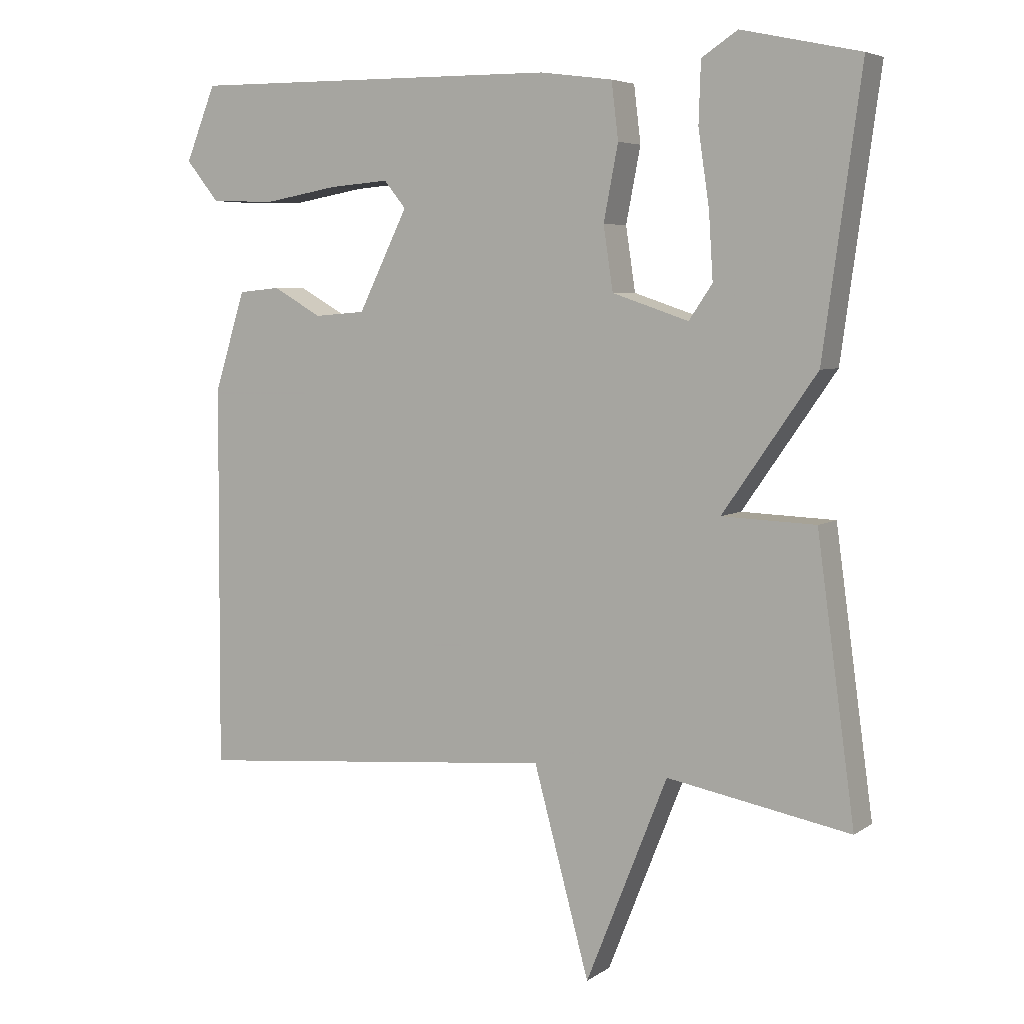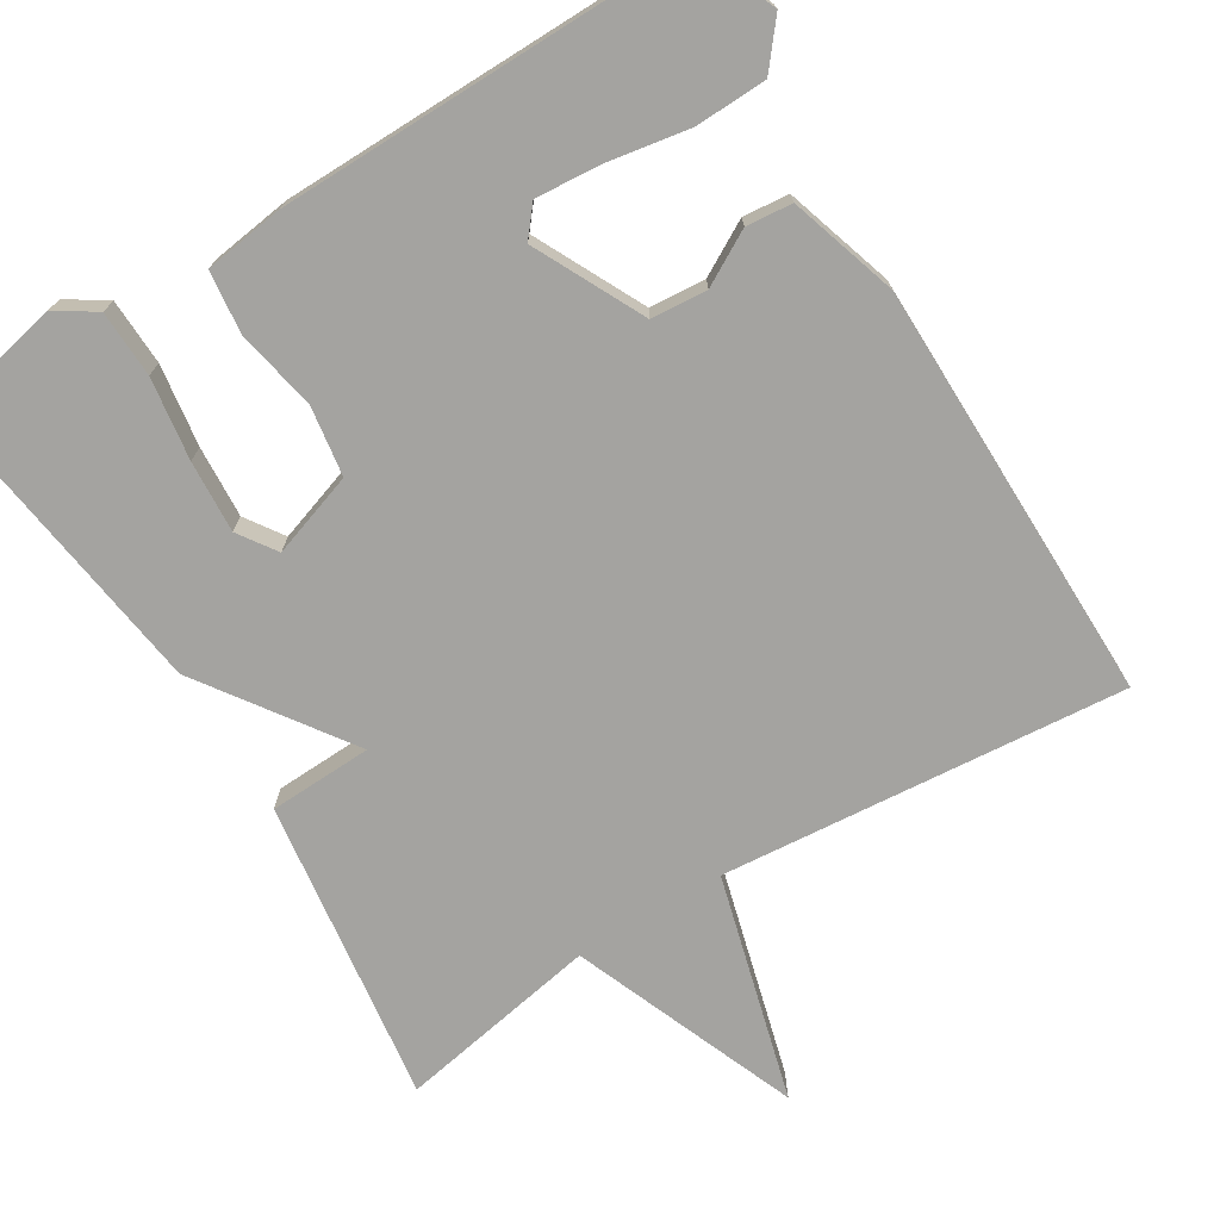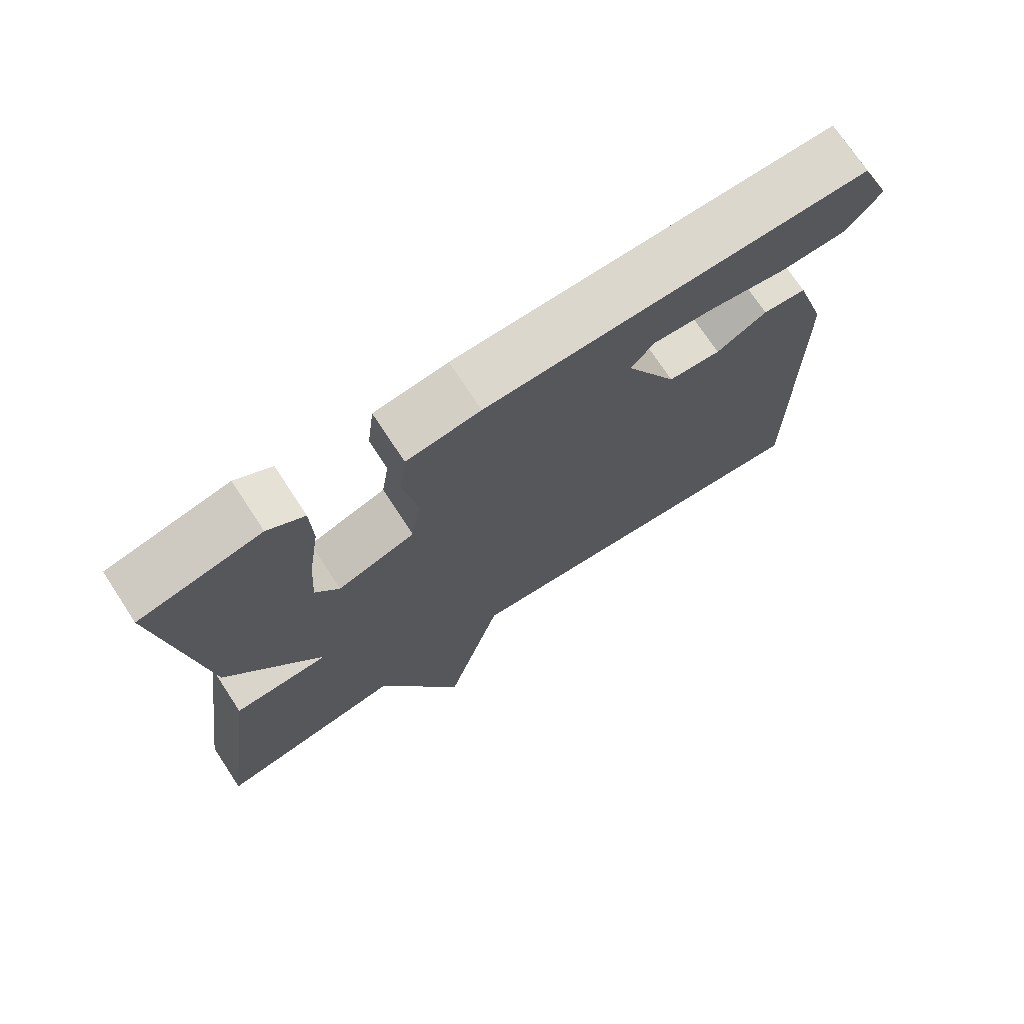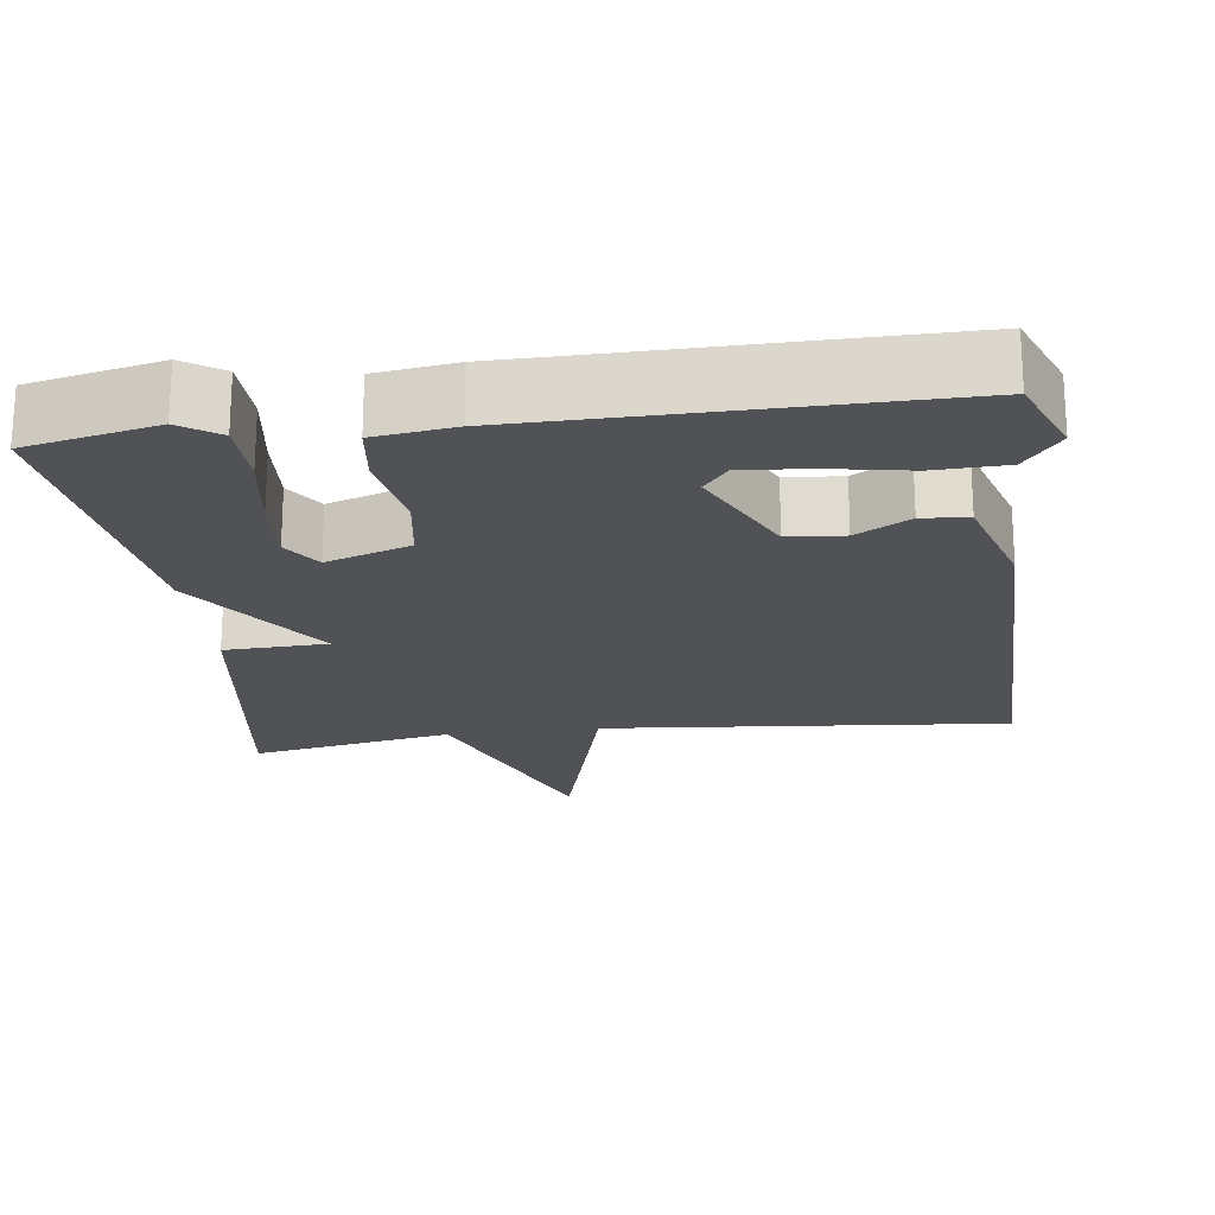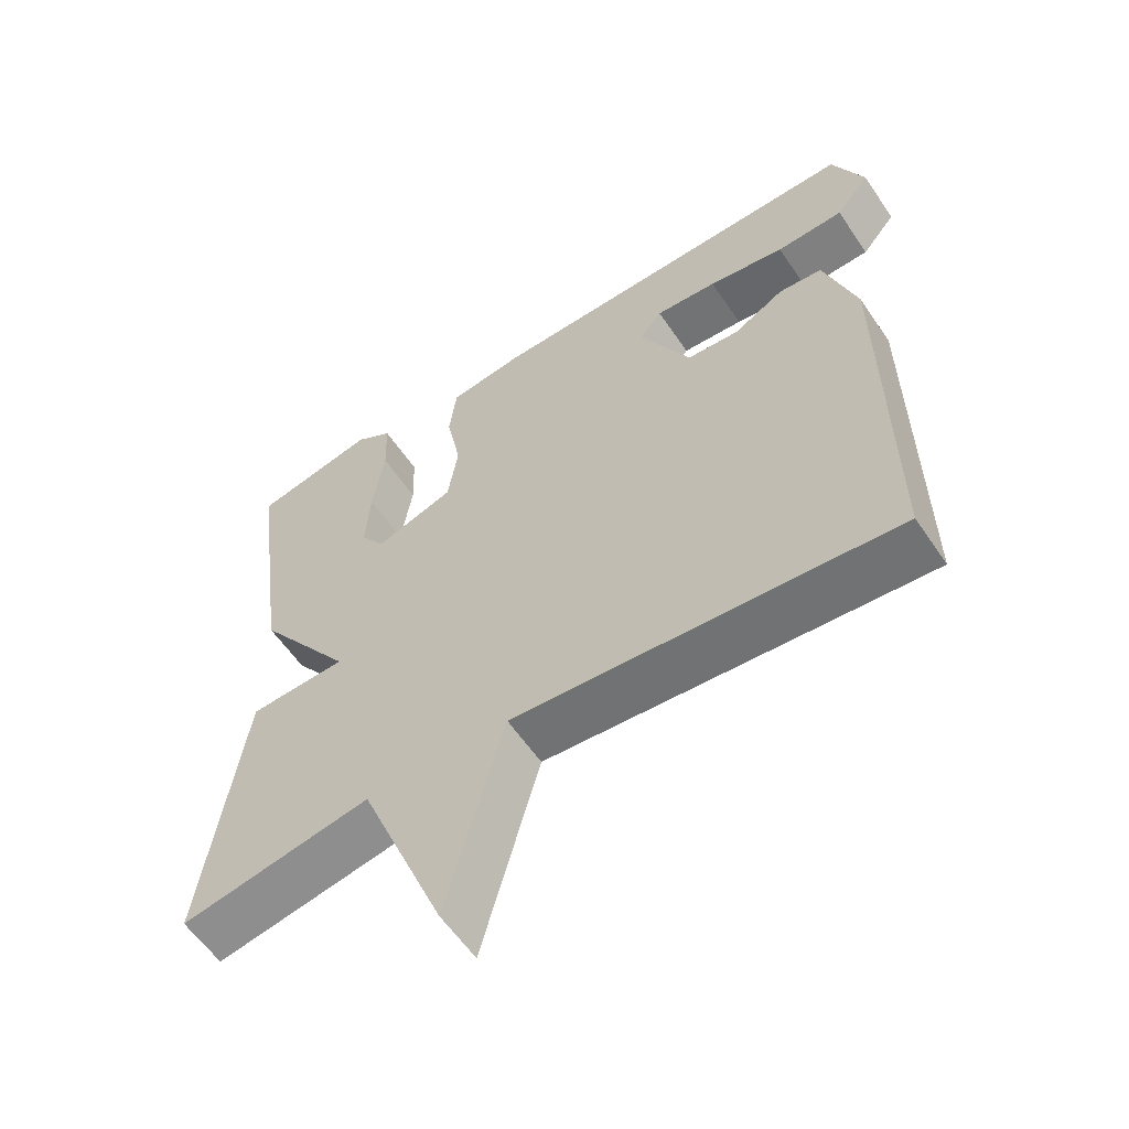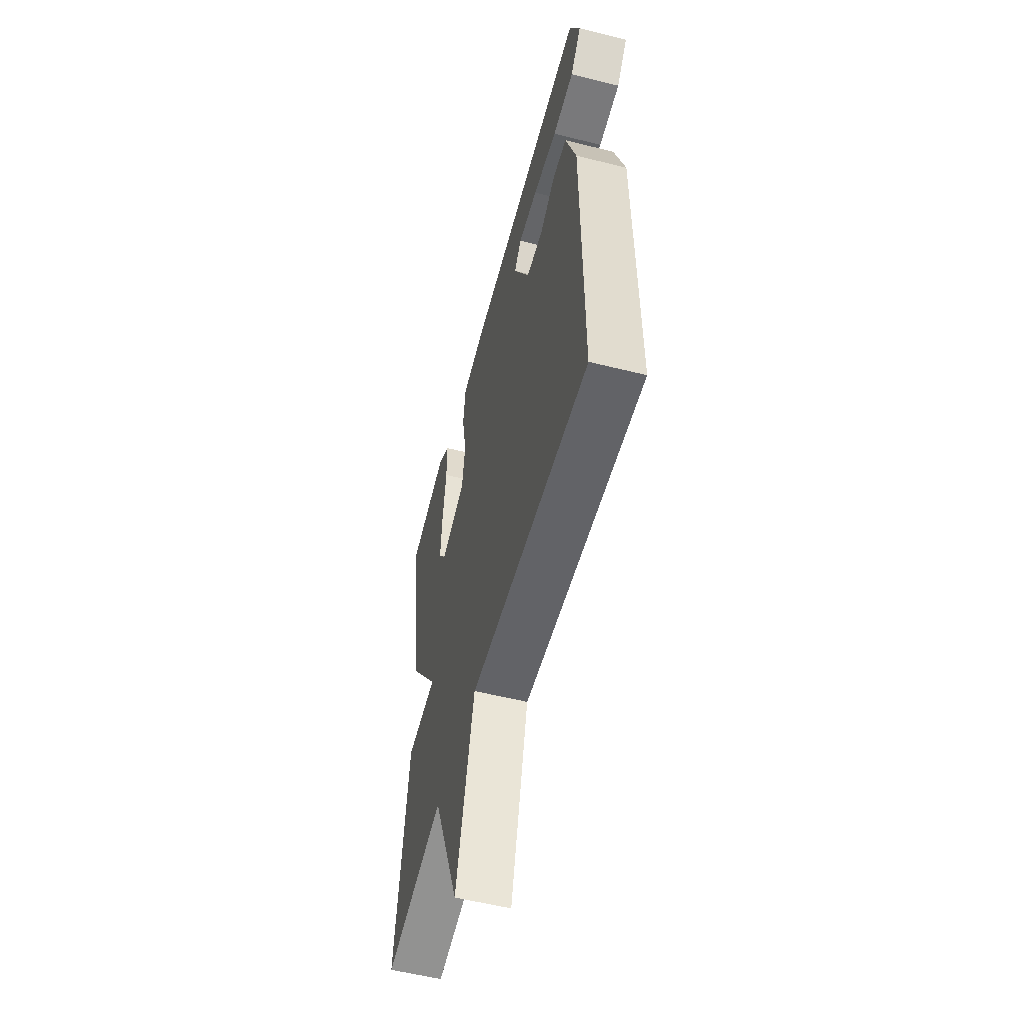
<metadata>
{"format":"obj","ext":"obj","renderer":"f3d","projection":"perspective","resolution":1024,"background":"white","views":[{"elev":5.5,"azim":-151.7,"up":"+Z"},{"elev":-73.0,"azim":31.6,"up":"+Y"},{"elev":72.8,"azim":-33.3,"up":"+Z"},{"elev":-20.9,"azim":7.3,"up":"+Y"},{"elev":-58.9,"azim":33.9,"up":"+Z"},{"elev":-56.1,"azim":75.3,"up":"+Z"}]}
</metadata>
<code>
v 0.5 0.07 -0.5
v -0.034 0.07 -0.452
v -0.115 0.07 -0.75
v -0.234 0.07 -0.452
v -0.5 0.07 -0.5
v -0.445 0.07 -0.099
v -0.309 0.07 -0.094
v -0.445 0.07 0.101
v -0.5 0.07 0.5
v -0.328 0.07 0.537
v -0.276 0.07 0.503
v -0.273 0.07 0.415
v -0.289 0.07 0.307
v -0.295 0.07 0.212
v -0.261 0.07 0.162
v -0.15 0.07 0.199
v -0.136 0.07 0.291
v -0.157 0.07 0.399
v -0.147 0.07 0.481
v -0.042 0.07 0.495
v 0.5 0.07 0.5
v 0.544 0.07 0.392
v 0.496 0.07 0.333
v 0.401 0.07 0.33
v 0.293 0.07 0.349
v 0.206 0.07 0.356
v 0.174 0.07 0.317
v 0.246 0.07 0.172
v 0.32 0.07 0.166
v 0.391 0.07 0.206
v 0.452 0.07 0.2
v 0.497 0.07 0.056
v 0.5 0 -0.5
v -0.034 0 -0.452
v -0.115 0 -0.75
v -0.234 0 -0.452
v -0.5 0 -0.5
v -0.445 0 -0.099
v -0.309 0 -0.094
v -0.445 0 0.101
v -0.5 0 0.5
v -0.328 0 0.537
v -0.276 0 0.503
v -0.273 0 0.415
v -0.289 0 0.307
v -0.295 0 0.212
v -0.261 0 0.162
v -0.15 0 0.199
v -0.136 0 0.291
v -0.157 0 0.399
v -0.147 0 0.481
v -0.042 0 0.495
v 0.5 0 0.5
v 0.544 0 0.392
v 0.496 0 0.333
v 0.401 0 0.33
v 0.293 0 0.349
v 0.206 0 0.356
v 0.174 0 0.317
v 0.246 0 0.172
v 0.32 0 0.166
v 0.391 0 0.206
v 0.452 0 0.2
v 0.497 0 0.056
f 32 1 2
f 31 32 2
f 30 31 2
f 29 30 2
f 28 29 2
f 27 28 2
f 23 24 25
f 22 23 25
f 21 22 25
f 20 21 25
f 19 20 25
f 19 25 26
f 19 26 27
f 18 19 27
f 17 18 27
f 11 12 13
f 10 11 13
f 9 10 13
f 8 9 13
f 8 13 14
f 7 8 14 15
f 4 5 6 7
f 2 3 4
f 27 2 4
f 17 27 4
f 16 17 4
f 4 7 15 16
f 34 33 64
f 34 64 63
f 34 63 62
f 34 62 61
f 34 61 60
f 34 60 59
f 57 56 55
f 57 55 54
f 57 54 53
f 57 53 52
f 57 52 51
f 58 57 51
f 59 58 51
f 59 51 50
f 59 50 49
f 45 44 43
f 45 43 42
f 45 42 41
f 45 41 40
f 46 45 40
f 47 46 40 39
f 39 38 37 36
f 36 35 34
f 36 34 59
f 36 59 49
f 36 49 48
f 48 47 39 36
f 1 33 34 2
f 2 34 35 3
f 3 35 36 4
f 4 36 37 5
f 5 37 38 6
f 6 38 39 7
f 7 39 40 8
f 8 40 41 9
f 9 41 42 10
f 10 42 43 11
f 11 43 44 12
f 12 44 45 13
f 13 45 46 14
f 14 46 47 15
f 15 47 48 16
f 16 48 49 17
f 17 49 50 18
f 18 50 51 19
f 19 51 52 20
f 20 52 53 21
f 21 53 54 22
f 22 54 55 23
f 23 55 56 24
f 24 56 57 25
f 25 57 58 26
f 26 58 59 27
f 27 59 60 28
f 28 60 61 29
f 29 61 62 30
f 30 62 63 31
f 31 63 64 32
f 32 64 33 1

</code>
